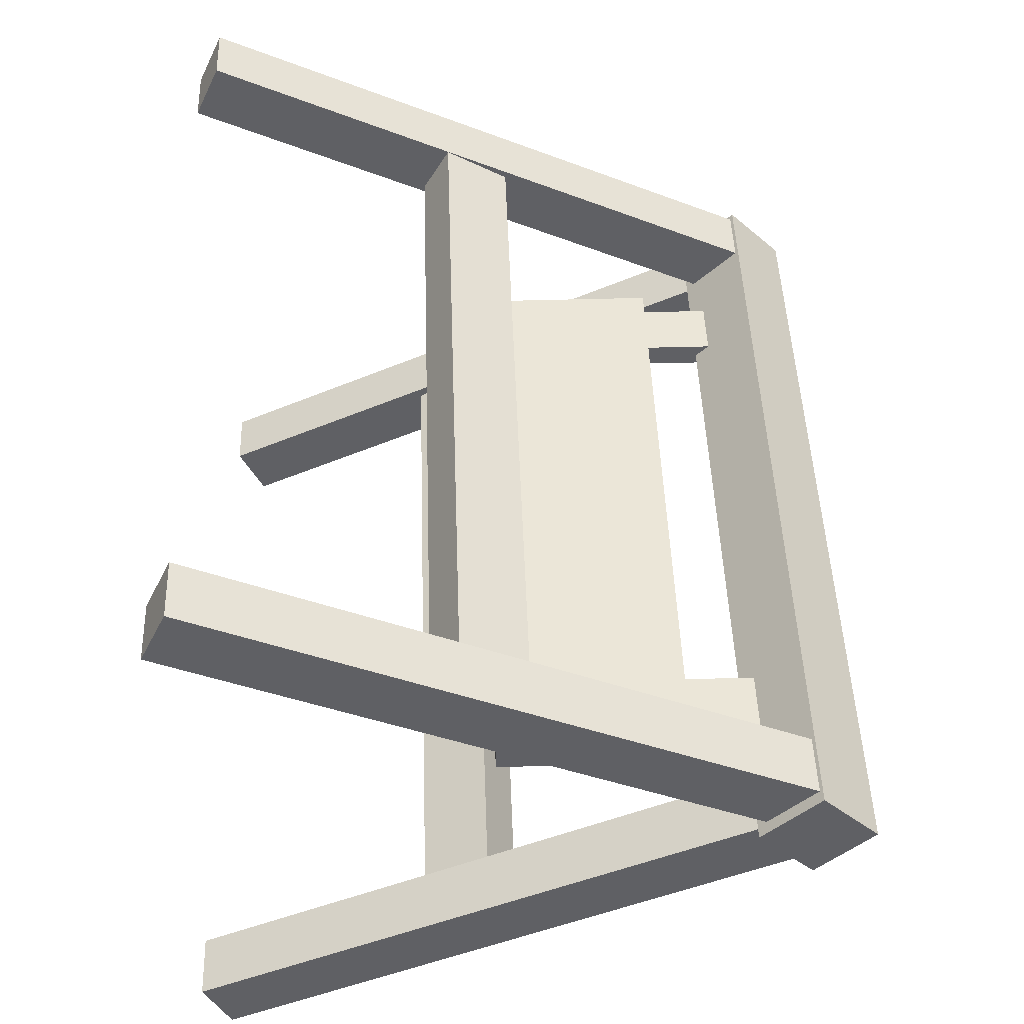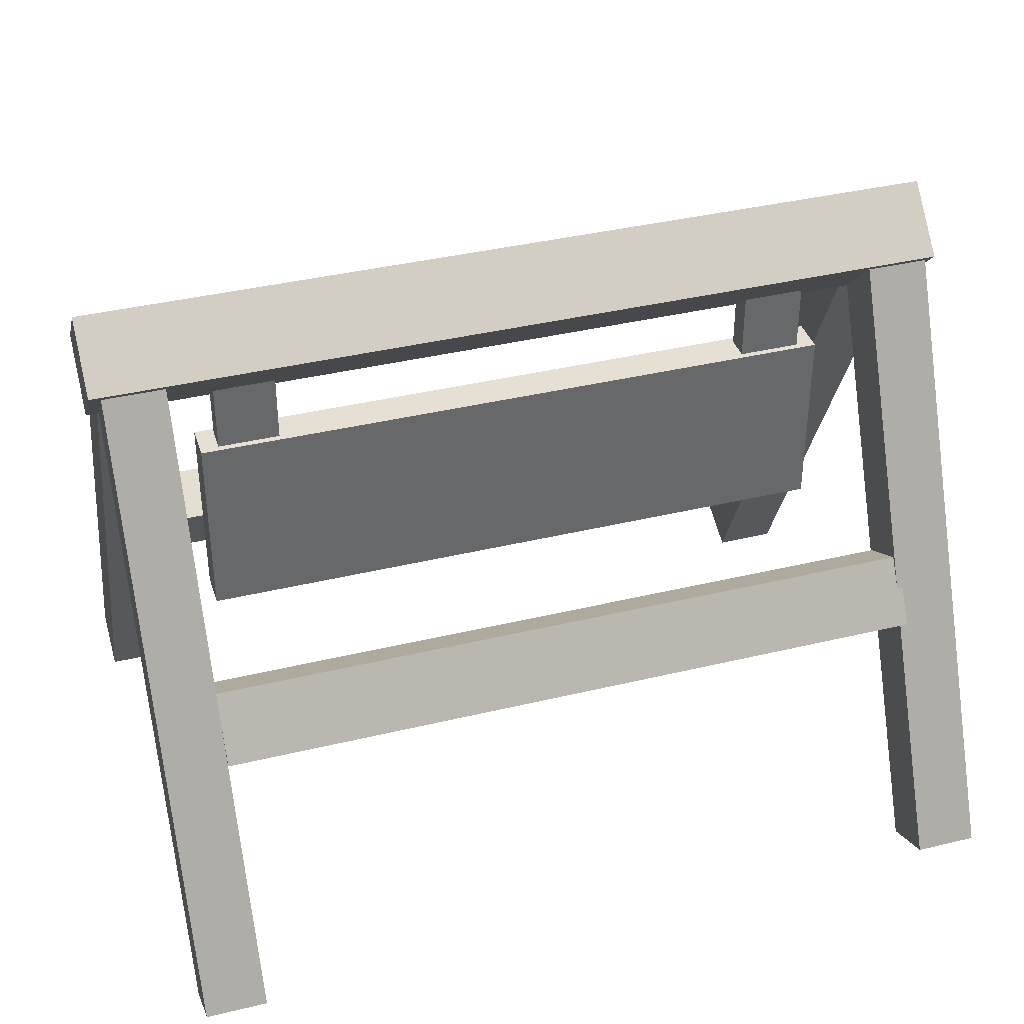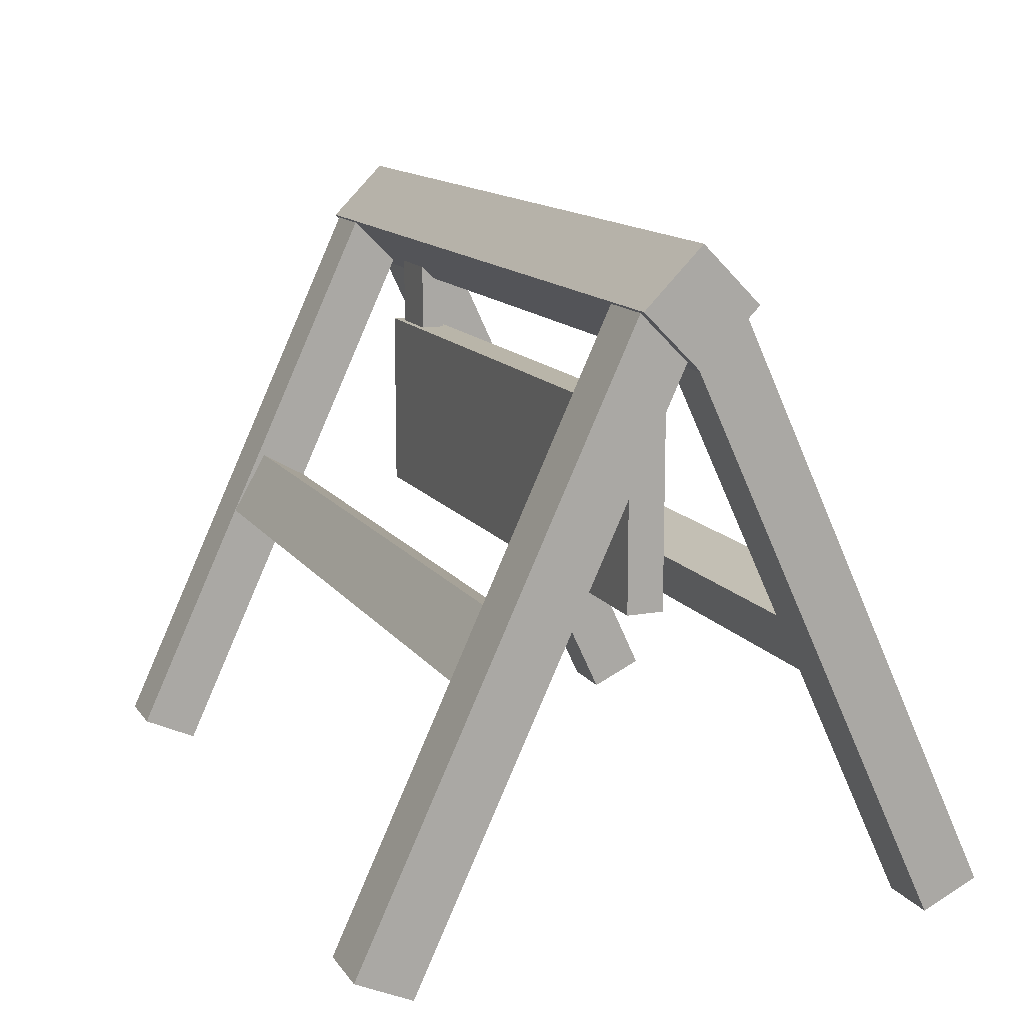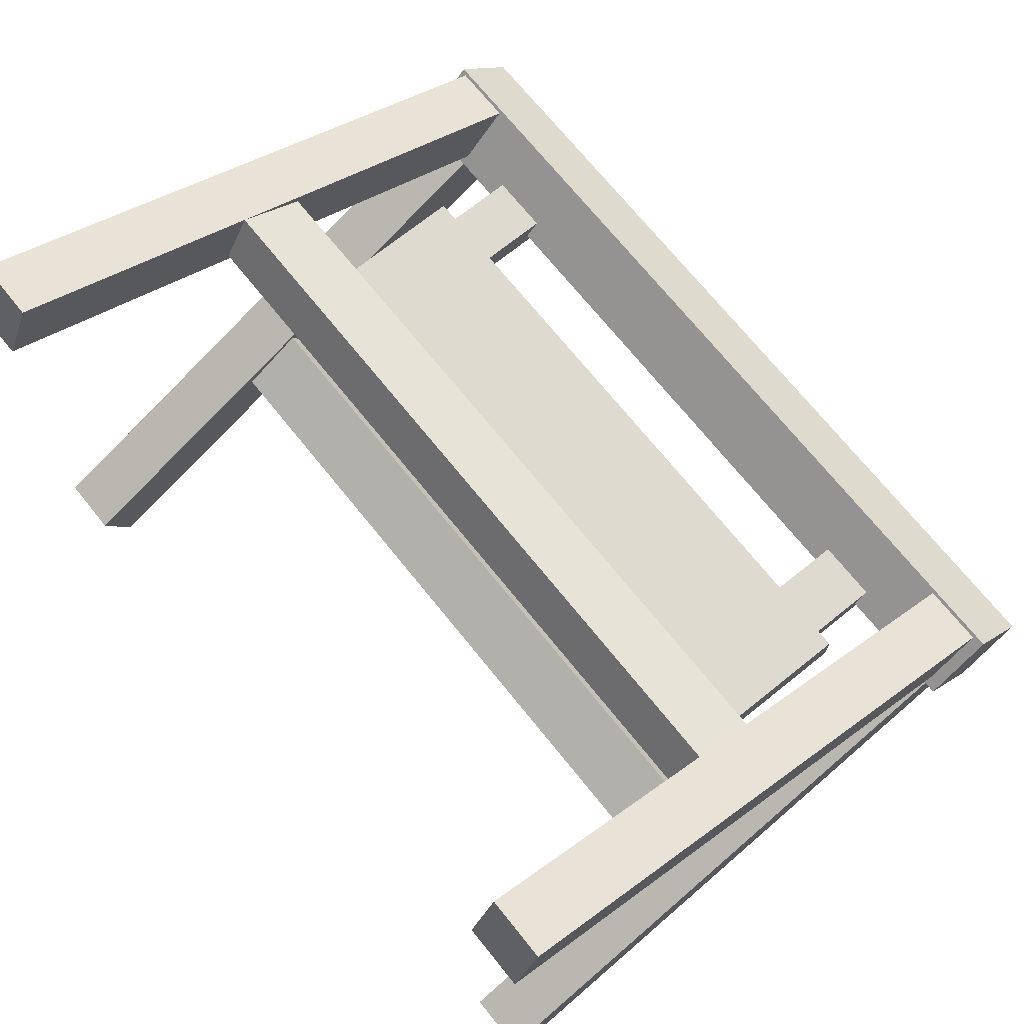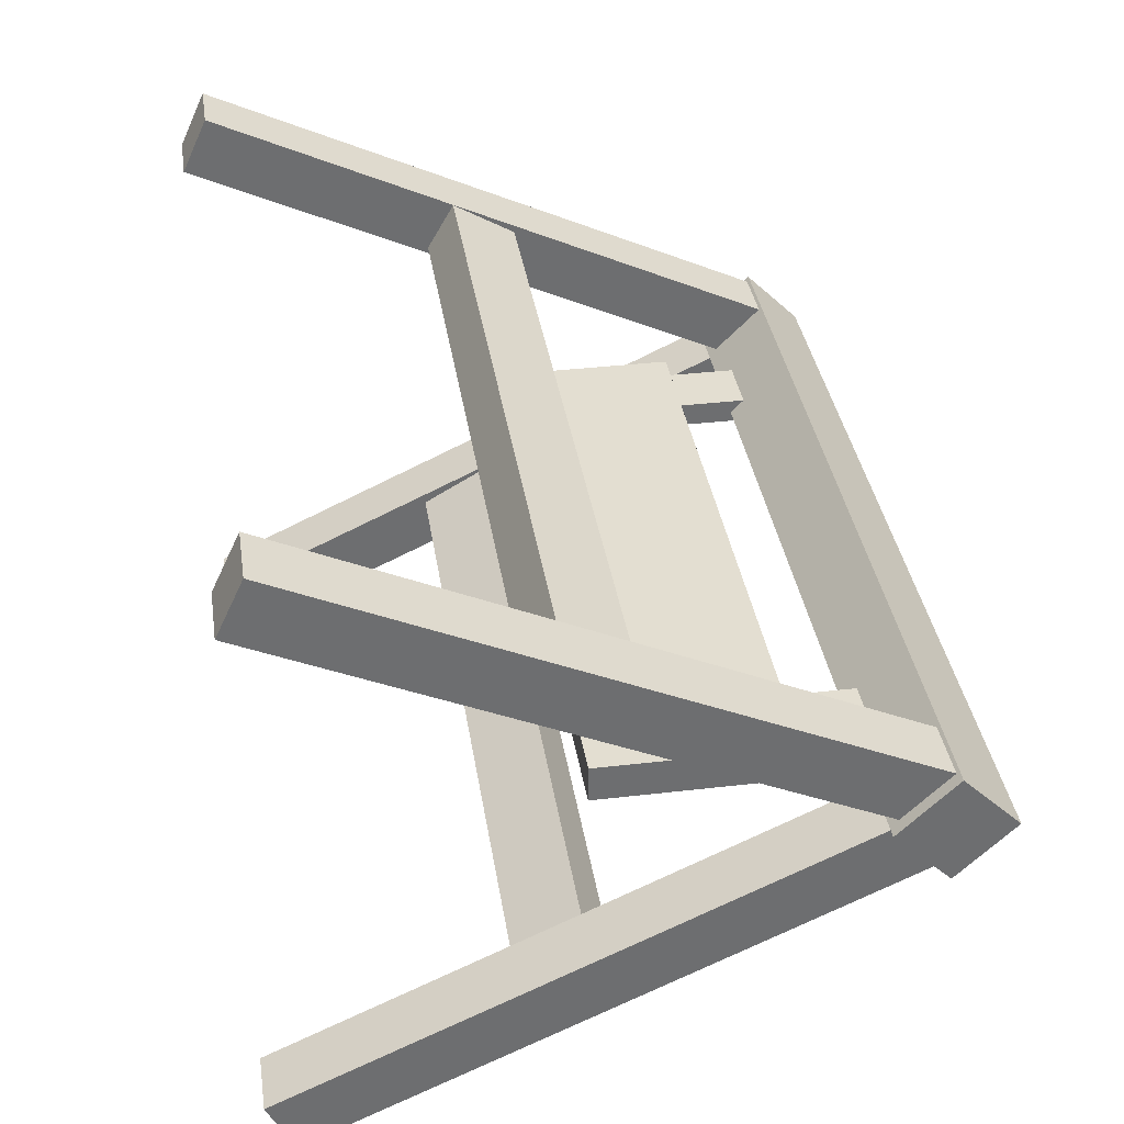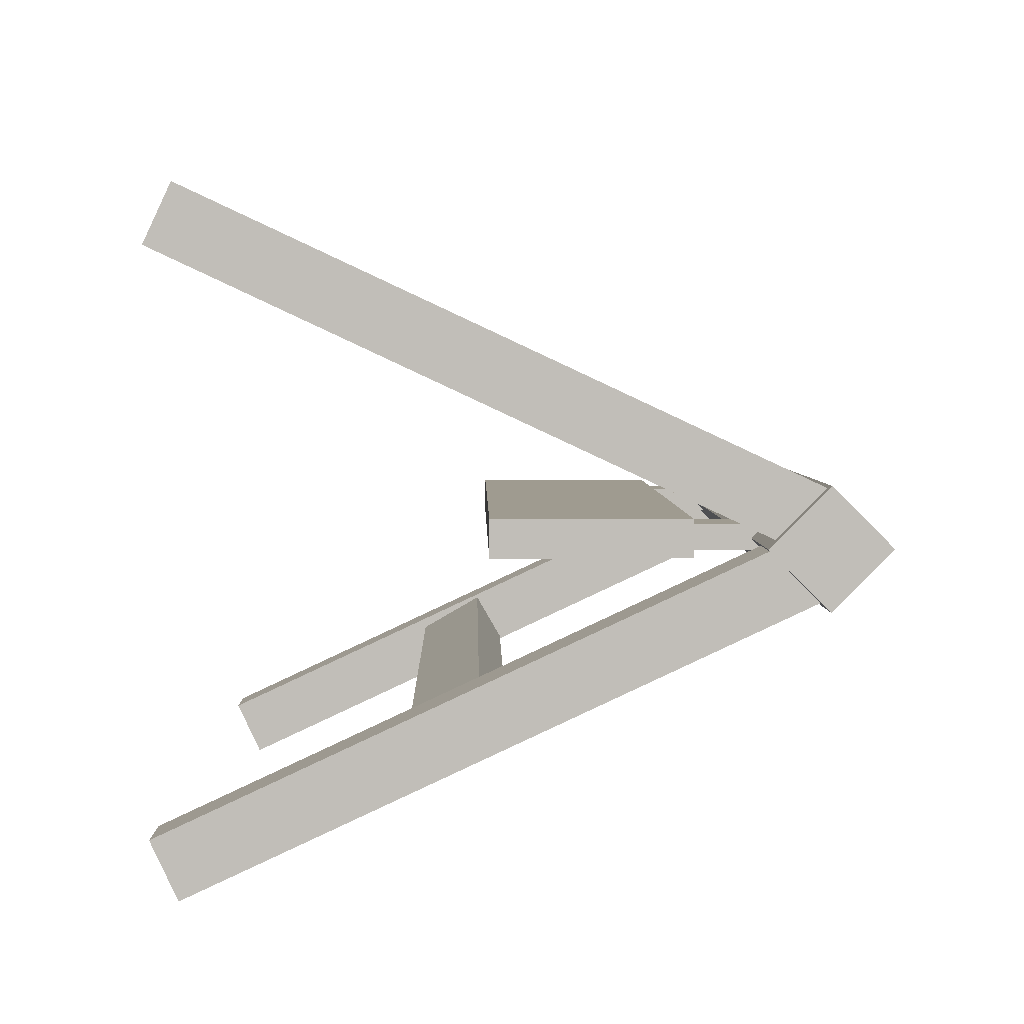
<metadata>
{"format":"obj","ext":"obj","renderer":"f3d","projection":"perspective","resolution":1024,"background":"white","views":[{"elev":46.3,"azim":88.1,"up":"+Z"},{"elev":38.2,"azim":163.0,"up":"+Y"},{"elev":13.4,"azim":67.8,"up":"+Y"},{"elev":71.0,"azim":51.2,"up":"+Z"},{"elev":36.2,"azim":81.3,"up":"+Z"},{"elev":4.0,"azim":89.0,"up":"+Z"}]}
</metadata>
<code>
o cube
v 0.3625 -0.2038 -0.1558
v 0.3625 -0.1757 -0.2045
v 0.3625 -0.2688 -0.1933
v 0.3625 -0.2406 -0.242
v -0.375 -0.1757 -0.2045
v -0.375 -0.2038 -0.1558
v -0.375 -0.2406 -0.242
v -0.375 -0.2688 -0.1933
f 1 3 2
f 3 4 2
f 5 7 6
f 7 8 6
f 5 6 2
f 6 1 2
f 8 7 3
f 7 4 3
f 6 8 1
f 8 3 1
f 2 4 5
f 4 7 5
o cube
v 0.3625 -0.1621 0.1486
v 0.3625 -0.1902 0.09988
v 0.3625 -0.227 0.1861
v 0.3625 -0.2551 0.1374
v -0.375 -0.1902 0.09988
v -0.375 -0.1621 0.1486
v -0.375 -0.2551 0.1374
v -0.375 -0.227 0.1861
f 9 11 10
f 11 12 10
f 13 15 14
f 15 16 14
f 13 14 10
f 14 9 10
f 16 15 11
f 15 12 11
f 14 16 9
f 16 11 9
f 10 12 13
f 12 15 13
o cube
v 0.4375 0.1145 0.03116
v 0.4375 0.1719 -0.02629
v 0.4375 0.05702 -0.02629
v 0.4375 0.1145 -0.08374
v -0.4375 0.1719 -0.02629
v -0.4375 0.1145 0.03116
v -0.4375 0.1145 -0.08374
v -0.4375 0.05702 -0.02629
f 17 19 18
f 19 20 18
f 21 23 22
f 23 24 22
f 21 22 18
f 22 17 18
f 24 23 19
f 23 20 19
f 22 24 17
f 24 19 17
f 18 20 21
f 20 23 21
o cube
v 0.425 0.1161 0.02654
v 0.425 0.08969 -0.0301
v 0.425 -0.4787 0.3039
v 0.425 -0.5051 0.2472
v 0.3625 0.08969 -0.0301
v 0.3625 0.1161 0.02654
v 0.3625 -0.5051 0.2472
v 0.3625 -0.4787 0.3039
f 25 27 26
f 27 28 26
f 29 31 30
f 31 32 30
f 29 30 26
f 30 25 26
f 32 31 27
f 31 28 27
f 30 32 25
f 32 27 25
f 26 28 29
f 28 31 29
o cube
v -0.3688 0.1161 0.02654
v -0.3688 0.08969 -0.0301
v -0.3688 -0.4787 0.3039
v -0.3688 -0.5051 0.2472
v -0.4313 0.08969 -0.0301
v -0.4313 0.1161 0.02654
v -0.4313 -0.5051 0.2472
v -0.4313 -0.4787 0.3039
f 33 35 34
f 35 36 34
f 37 39 38
f 39 40 38
f 37 38 34
f 38 33 34
f 40 39 35
f 39 36 35
f 38 40 33
f 40 35 33
f 34 36 37
f 36 39 37
o cube
v 0.425 0.08433 -0.01763
v 0.425 0.1107 -0.07427
v 0.425 -0.5048 -0.2923
v 0.425 -0.4784 -0.349
v 0.3625 0.1107 -0.07427
v 0.3625 0.08433 -0.01763
v 0.3625 -0.4784 -0.349
v 0.3625 -0.5048 -0.2923
f 41 43 42
f 43 44 42
f 45 47 46
f 47 48 46
f 45 46 42
f 46 41 42
f 48 47 43
f 47 44 43
f 46 48 41
f 48 43 41
f 42 44 45
f 44 47 45
o cube
v -0.3688 0.09 -0.01498
v -0.3688 0.1164 -0.07163
v -0.3688 -0.5048 -0.2923
v -0.3688 -0.4784 -0.349
v -0.4313 0.1164 -0.07163
v -0.4313 0.09 -0.01498
v -0.4313 -0.4784 -0.349
v -0.4313 -0.5048 -0.2923
f 49 51 50
f 51 52 50
f 53 55 54
f 55 56 54
f 53 54 50
f 54 49 50
f 56 55 51
f 55 52 51
f 54 56 49
f 56 51 49
f 50 52 53
f 52 55 53
o cube
v 0.3313 0 -0.00625
v 0.3313 0 -0.04375
v 0.3313 -0.1937 -0.00625
v 0.3313 -0.1937 -0.04375
v -0.3313 0 -0.04375
v -0.3313 0 -0.00625
v -0.3313 -0.1937 -0.04375
v -0.3313 -0.1937 -0.00625
f 57 59 58
f 59 60 58
f 61 63 62
f 63 64 62
f 61 62 58
f 62 57 58
f 64 63 59
f 63 60 59
f 62 64 57
f 64 59 57
f 58 60 61
f 60 63 61
o cube
v -0.25 0.08125 -0.0125
v -0.25 0.08125 -0.0375
v -0.25 -5.551e-17 -0.0125
v -0.25 -5.551e-17 -0.0375
v -0.3125 0.08125 -0.0375
v -0.3125 0.08125 -0.0125
v -0.3125 -5.551e-17 -0.0375
v -0.3125 -5.551e-17 -0.0125
f 65 67 66
f 67 68 66
f 69 71 70
f 71 72 70
f 69 70 66
f 70 65 66
f 72 71 67
f 71 68 67
f 70 72 65
f 72 67 65
f 66 68 69
f 68 71 69
o cube
v 0.3125 0.08125 -0.0125
v 0.3125 0.08125 -0.0375
v 0.3125 -5.551e-17 -0.0125
v 0.3125 -5.551e-17 -0.0375
v 0.25 0.08125 -0.0375
v 0.25 0.08125 -0.0125
v 0.25 -5.551e-17 -0.0375
v 0.25 -5.551e-17 -0.0125
f 73 75 74
f 75 76 74
f 77 79 78
f 79 80 78
f 77 78 74
f 78 73 74
f 80 79 75
f 79 76 75
f 78 80 73
f 80 75 73
f 74 76 77
f 76 79 77

</code>
